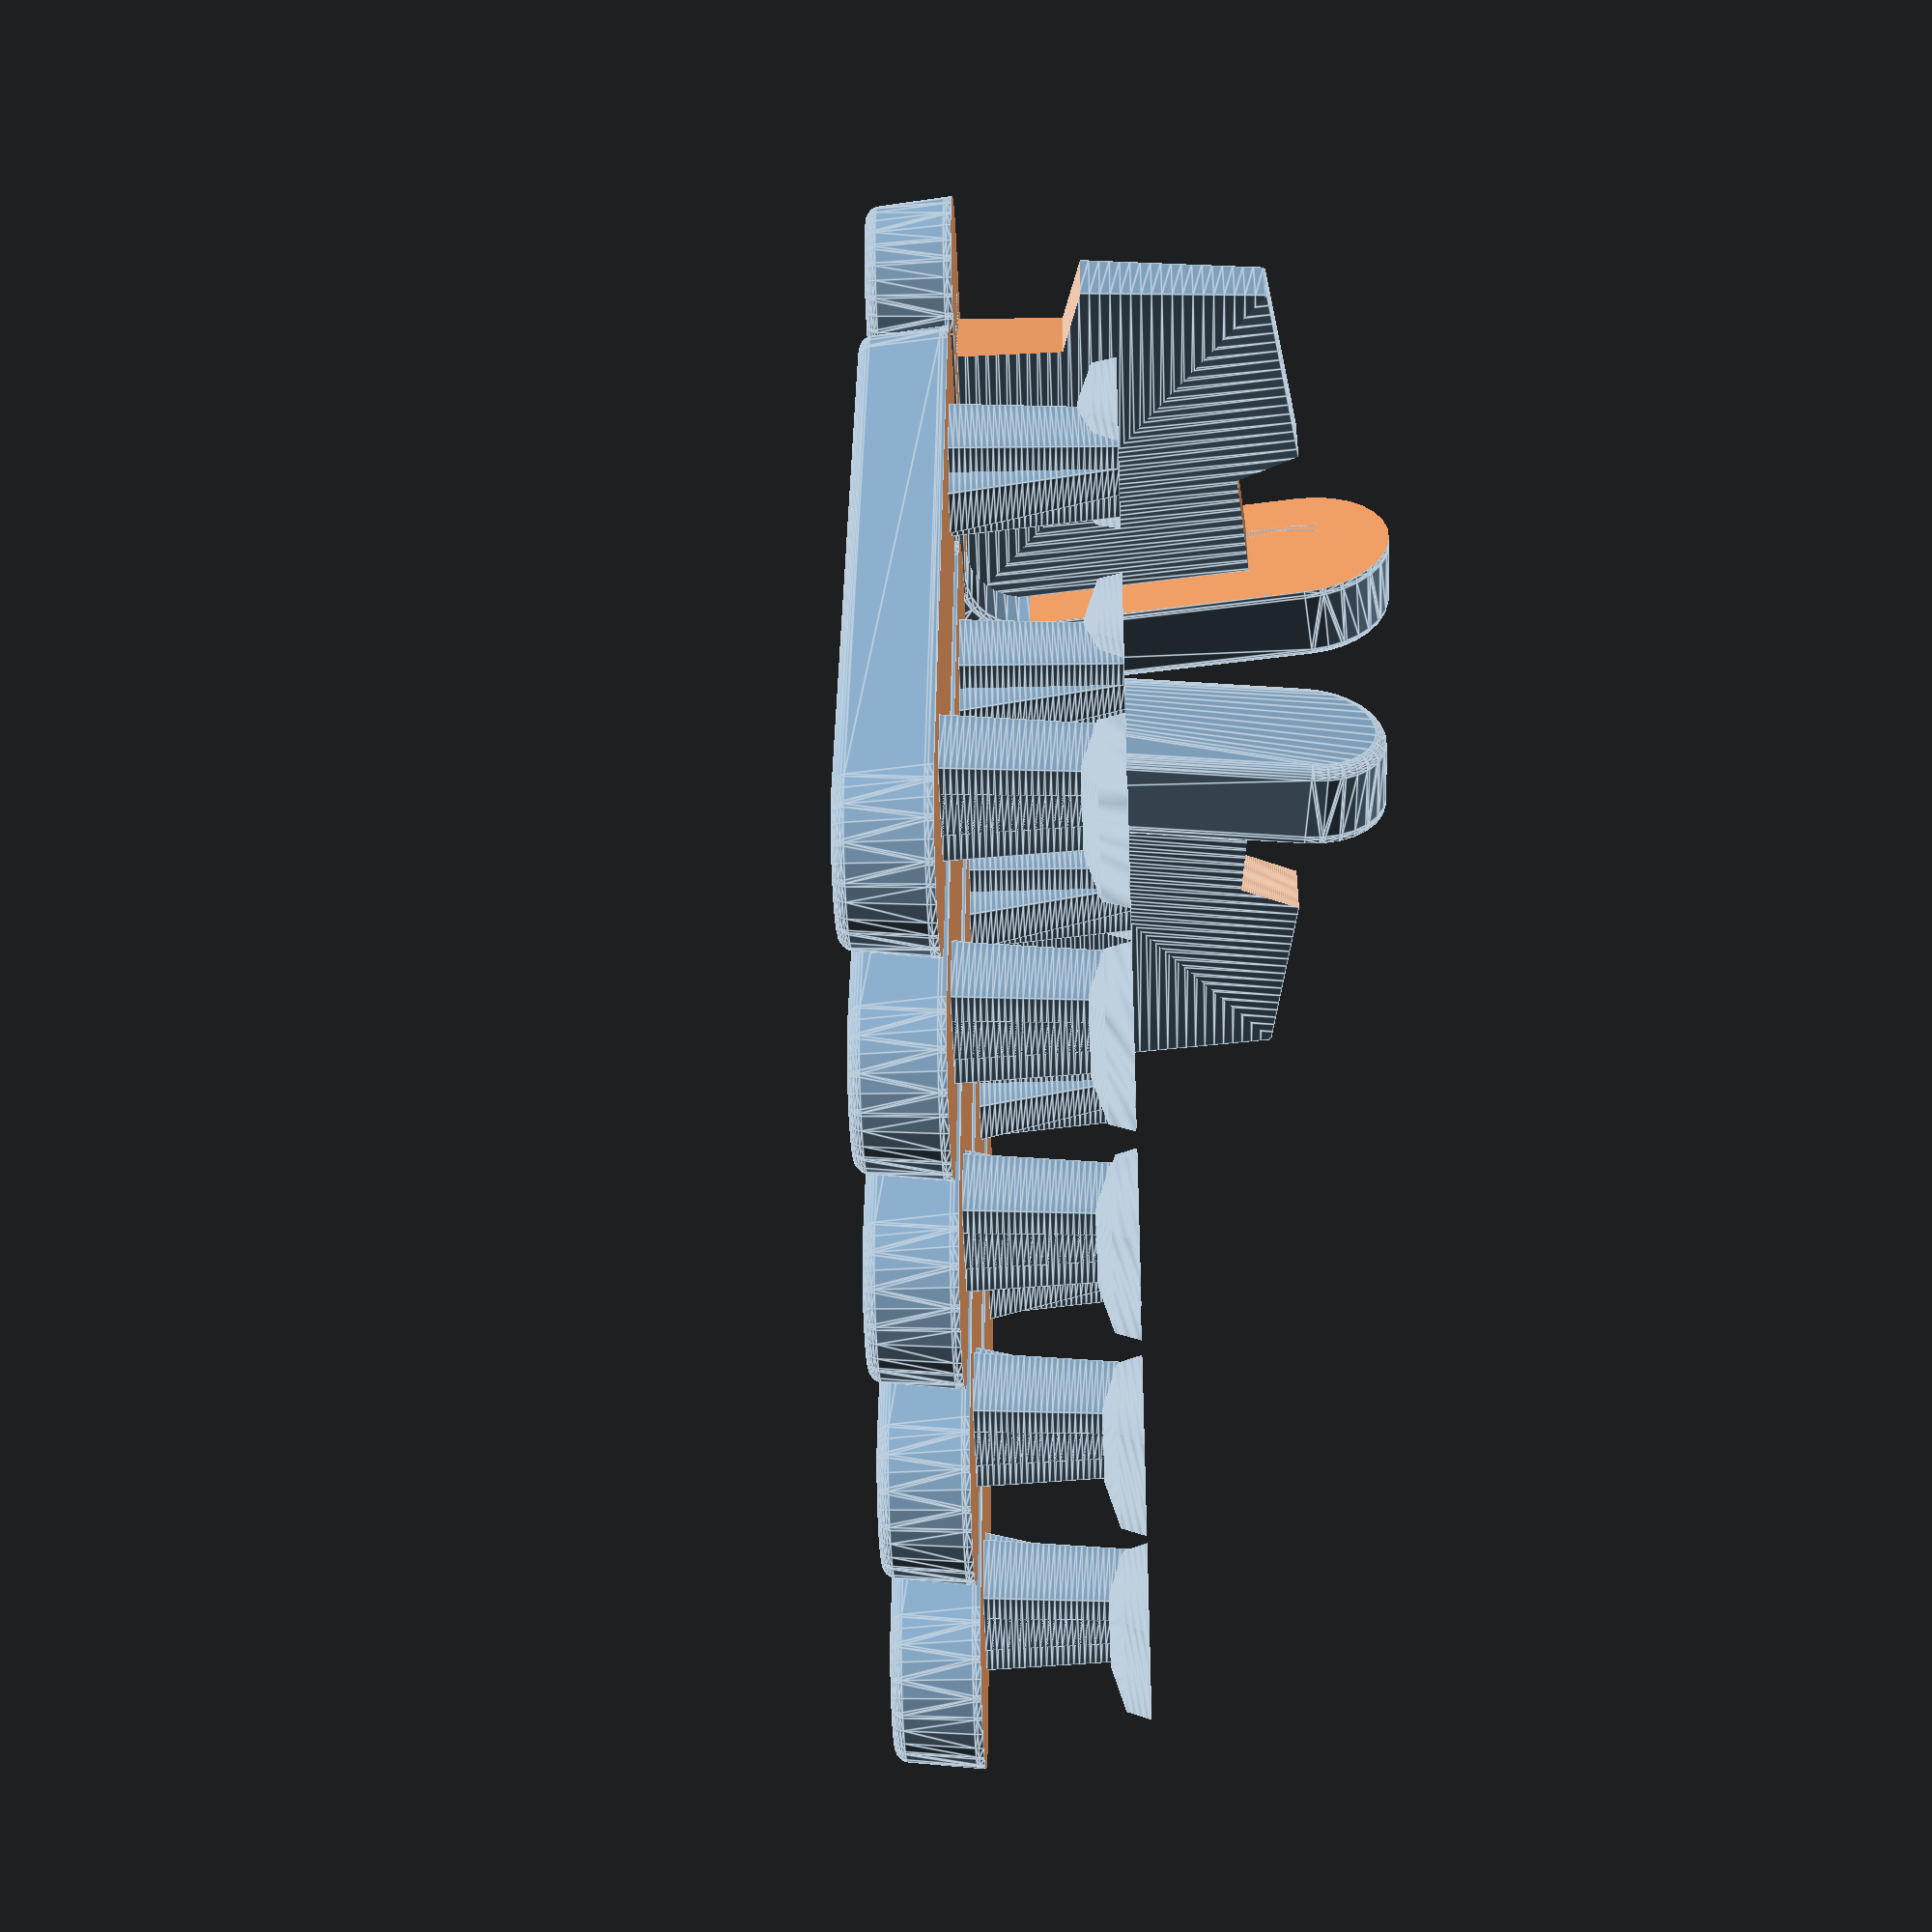
<openscad>
// Rubber feet for the Macintosh Portable
// Copyright François Revol, 2025

optimize_fdm = true;

//$fa = 0.5;
$fn=30;

/* [Hidden] */
d = 3.7;
bh_adjust = (optimize_fdm ? 0.2 : 0);
bh = 1.6 + bh_adjust;
l = 18.45;
r = 0.3;

module foot_base(d=d, l=l) {
    // the base
    difference() {
        minkowski() {
            hull() {
                for (h = [0,bh-0.1-r])
                    translate([0,0,r+h])
                        linear_extrude(0.1)
                            for (dy = [-1,1])
                                translate([0,dy*(l-d)/2,0]) circle(d=d-(h?0:.3)-2*r);
            }
            sphere(r=r);
        }
        // truncate the top
        translate([0,0,bh+r]) cube([5,20,2*r], center=true);
    }
}

module foot_flat() {

    // base
    difference() {
        foot_base(l=optimize_fdm ? l+0.2:l);
        // 4 indents for flexibility
        for (dy=optimize_fdm?[]:[-1.5:1:1.5])
            translate([0,dy*1.8,bh]) cube([d*2,0.9,1], center=true);
    }

    // the clips
    ch = 3.3;
    for (dy=[-1,1])
        translate([0,dy*12.7/2,bh]) rotate([0,0,dy*90]) {
            linear_extrude(ch, scale=[1.5/1.7,0.8]) translate([-1.7/2,0,0]) square([1.7,2], center=true);
            linear_extrude(ch, scale=[1.5/2.5,2/3]) translate([-2.5/2,0,0]) square([2.5,0.9], center=true);
            translate([0,0,2.3+0.2]) linear_extrude(0.3, scale=[1.0*2/0.2,optimize_fdm?1.44:0.98]) translate([2.5/2*0,0,0]) square([0.2,1.73], center=true);
            translate([0,0,2.3+0.5]) linear_extrude(1-0.5, scale=[optimize_fdm?1.3:1.1,0.95]) translate([2.5/2*0,0,0]) square([2.0,optimize_fdm ? 2.5 : 1.69], center=true);
        }
    // DEBUG
    //#translate([0,0,bh+2.6/2]) cube([d,12.9,2.6], center=true);
    //#cube([d,12.9,5], center=true);

    // DEBUG: bbox
    //#cube([d,18.45,5], center=true);
}

module foot_angled() {
    angle = 84;
    ar = 3;

    // base
    for (a = [0,180-angle]) {
        dy = a ? -1 : 1;
        translate([0,0,bh]) rotate([a,0,0]) translate([0,dy*0.15,-bh])
            union() {
                difference() {
                    foot_base(d=d+0.1);
                    translate([0,dy*(l/2-1.4),0]) cube(l, center=true);
                }
                difference() {
                    translate([0,-dy*l*0.2,bh]) linear_extrude(6.4, scale=[1.2/1.6,0.9]) square([1.6,8], center=true);
                    translate([0,-dy*l*0.4,bh+2.4/2-0.2]) cube([4,2.4,2.4], center=true);
                    translate([0,-dy*l*0.408,bh+2.4-0.21]) linear_extrude(0.4, scale=[1,0.01]) square([2,2.4+0.3], center=true);
                    // avoids smashing in the mirrored part
                    translate([0,0*dy*l*0.4,bh+6.4]) cube([4,7,2], center=true);
                }
            }
    }
    // the round part of the base
    translate([0,bh_adjust-0.03-ar/2,ar+0.0]) rotate([-90,90-angle,-90])
        rotate_extrude(angle = angle-180)
            projection(cut = true)
                rotate([90,0,90]) translate([0,0,-ar])
                    foot_base(d=d+0.1);
    //#cylinder(r = 3);
    // DEBUG: bbox
    //#translate([0,1.5-10.6/2,10.6/2]) cube([4,10.6,10.6], center=true);

    // the friction-fit clip
}

for (i=[0:4])
    translate([5*i,0,0]) foot_flat();

for (i=[0:1])
    translate([7+5*i,12.5,0]) rotate([0,0,i*180-90]) foot_angled();

</openscad>
<views>
elev=36.6 azim=16.9 roll=272.5 proj=p view=edges
</views>
